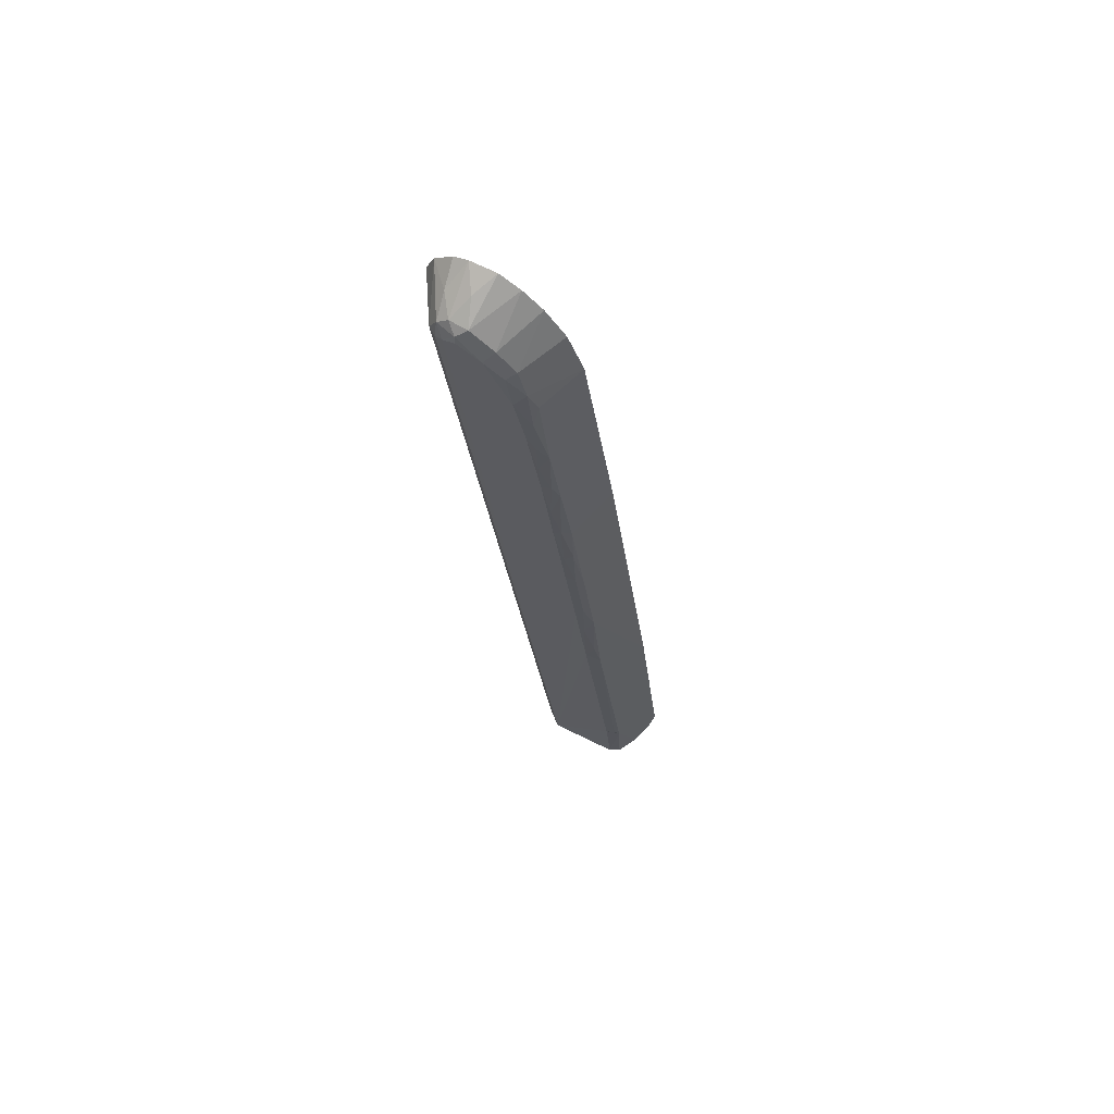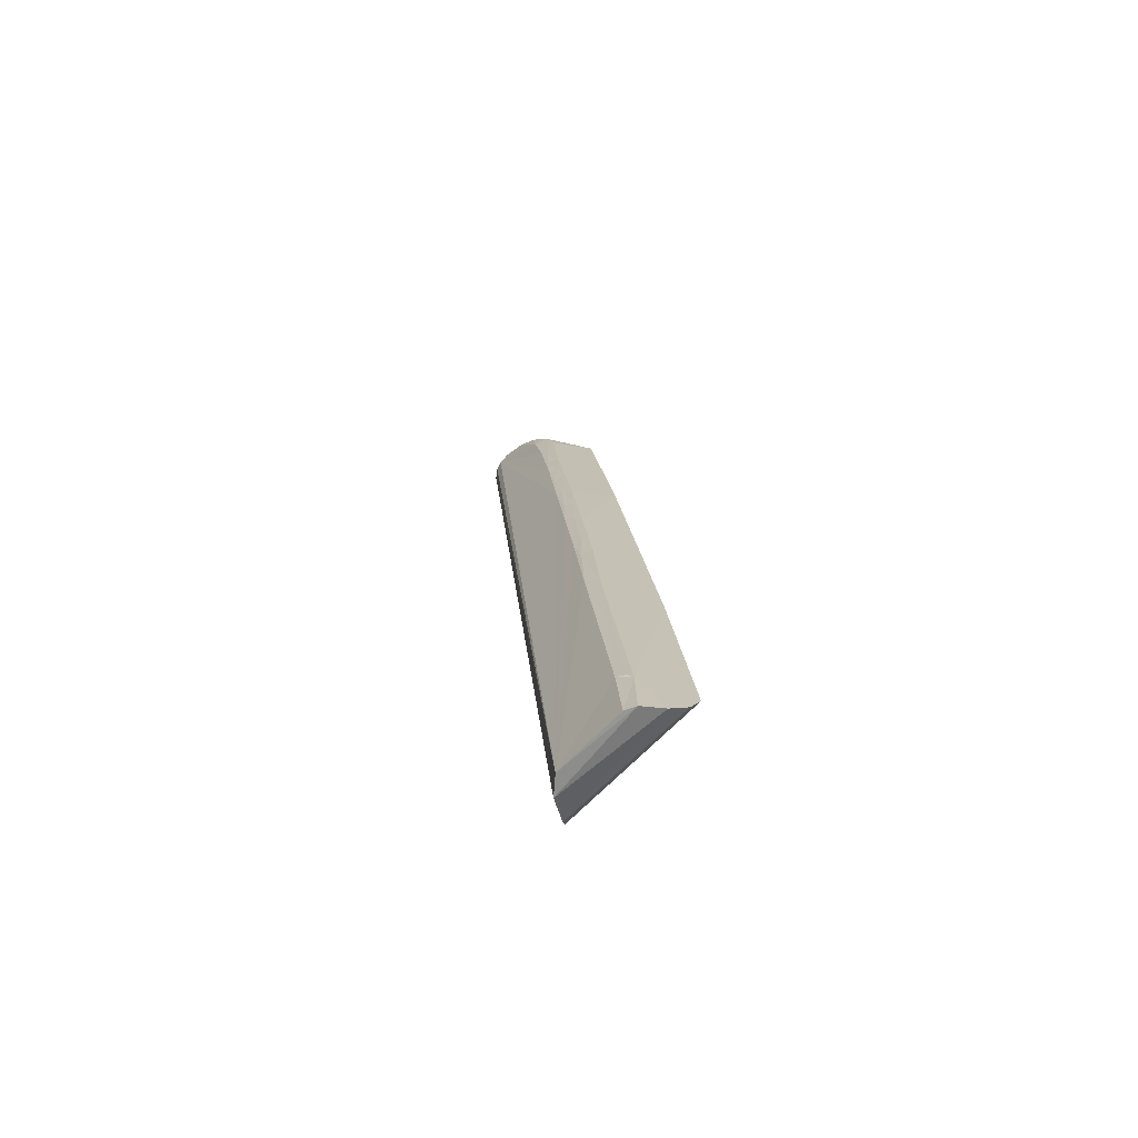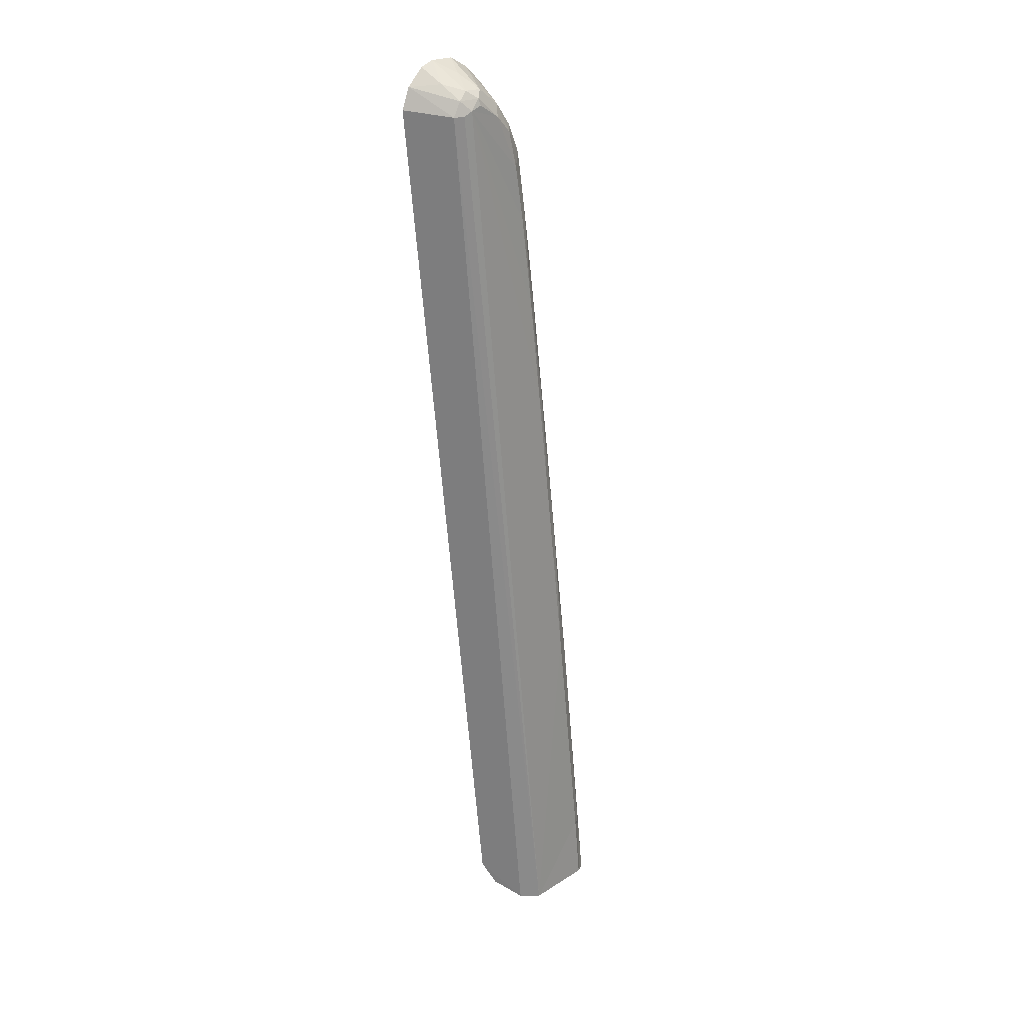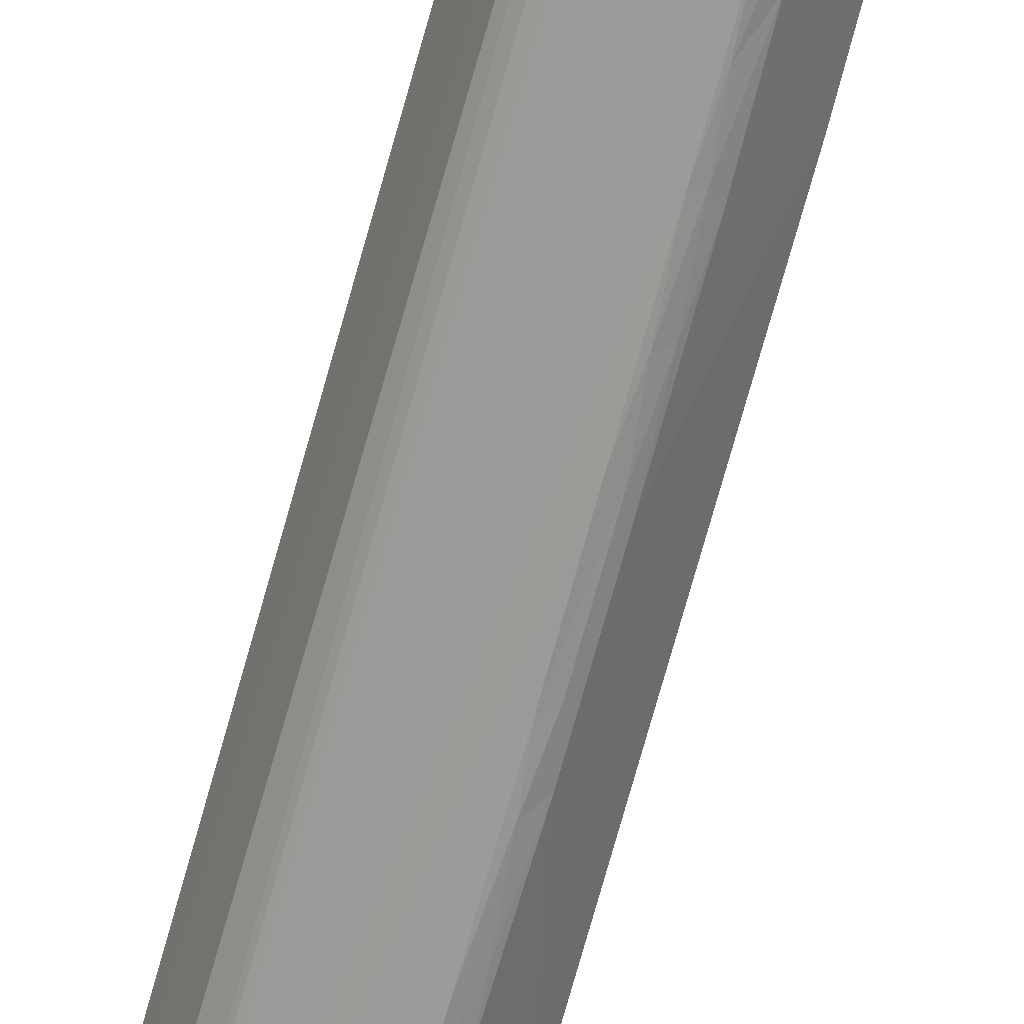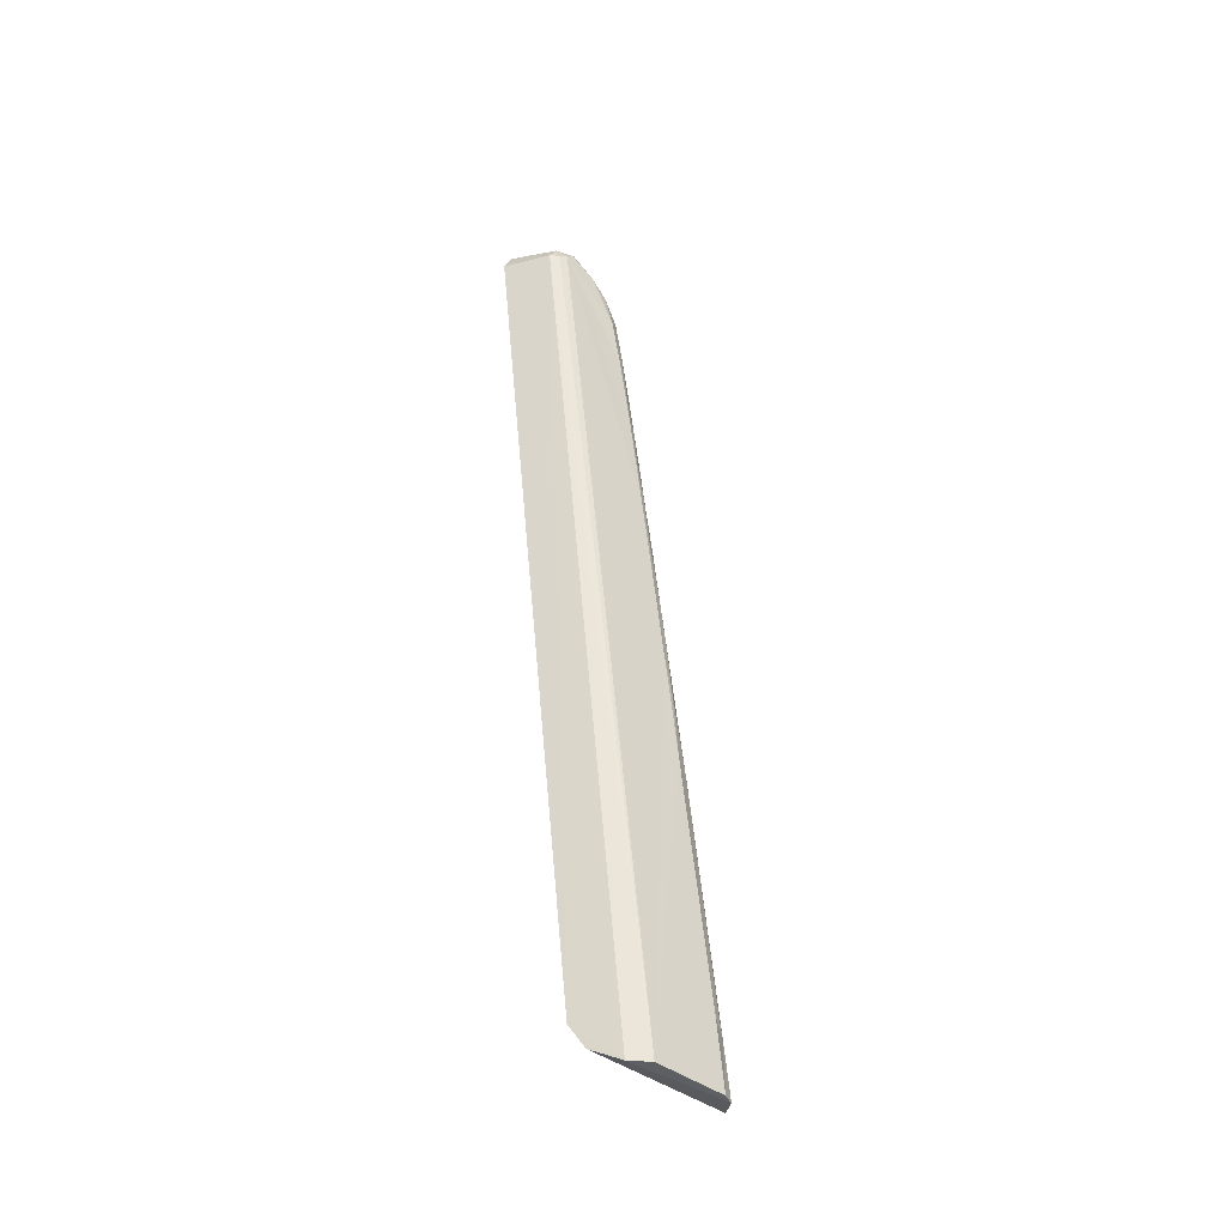
<metadata>
{"format":"obj","ext":"obj","renderer":"f3d","projection":"perspective","resolution":1024,"background":"white","views":[{"elev":69.0,"azim":17.3,"up":"+Z"},{"elev":-68.2,"azim":36.5,"up":"+Z"},{"elev":22.4,"azim":-56.0,"up":"+Z"},{"elev":-67.8,"azim":-22.0,"up":"+Y"},{"elev":-45.6,"azim":-49.3,"up":"+Z"}]}
</metadata>
<code>
v 0.003367 -0.07233 0.08105
v 0.003367 -0.07233 0.08105
v 0.003367 -0.07233 0.08105
v 0.003367 -0.07233 0.08105
v 0.003367 -0.07233 0.08105
v 0.003367 -0.07233 0.08105
v 0.003367 -0.07233 0.08105
v 0.003915 -0.07287 0.08108
v 0.003915 -0.07287 0.08108
v 0.003915 -0.07287 0.08108
v 0.003915 -0.07287 0.08108
v 0.008513 -0.06977 0.08385
v 0.008513 -0.06977 0.08385
v 0.008513 -0.06977 0.08385
v 0.008513 -0.06977 0.08385
v 0.008513 -0.06977 0.08385
v 0.008513 -0.06977 0.08385
v 0.008513 -0.06977 0.08385
v 0.008513 -0.06977 0.08385
v 0.005045 -0.06922 0.08469
v 0.005045 -0.06922 0.08469
v 0.005045 -0.06922 0.08469
v 0.005045 -0.06922 0.08469
v 0.005045 -0.06922 0.08469
v 0.005045 -0.06922 0.08469
v 0.006985 -0.06952 0.08467
v 0.006985 -0.06952 0.08467
v 0.006985 -0.06952 0.08467
v 0.006985 -0.06952 0.08467
v 0.009975 -0.07001 0.0826
v 0.009975 -0.07001 0.0826
v 0.009975 -0.07001 0.0826
v 0.009975 -0.07001 0.0826
v 0.009975 -0.07001 0.0826
v 0.0115 -0.07025 0.0805
v 0.0115 -0.07025 0.0805
v 0.0115 -0.07025 0.0805
v 0.0115 -0.07025 0.0805
v 0.0115 -0.07025 0.0805
v 0.003977 -0.06903 0.0843
v 0.003977 -0.06903 0.0843
v 0.003977 -0.06903 0.0843
v 0.003977 -0.06903 0.0843
v 0.002641 -0.06883 0.08303
v 0.002641 -0.06883 0.08303
v 0.002641 -0.06883 0.08303
v 0.002641 -0.06883 0.08303
v 0.002641 -0.06883 0.08303
v 0.002641 -0.06883 0.08303
v 0.0127 -0.07045 0.07723
v 0.0127 -0.07045 0.07723
v 0.0127 -0.07045 0.07723
v 0.0127 -0.07045 0.07723
v 0.0127 -0.07045 0.07723
v 0.0127 -0.07045 0.07723
v 0.01515 -0.07084 0.05996
v 0.01515 -0.07084 0.05996
v 0.01515 -0.07084 0.05996
v 0.01515 -0.07084 0.05996
v 0.01515 -0.07084 0.05996
v 0.01515 -0.07084 0.05996
v 0.01515 -0.07084 0.05996
v 0.01515 -0.07084 0.05996
v 0.01515 -0.07084 0.05996
v 0.001998 -0.06872 0.08144
v 0.001998 -0.06872 0.08144
v 0.001998 -0.06872 0.08144
v 0.001998 -0.06872 0.08144
v 0.001998 -0.06872 0.08144
v 0.001998 -0.06872 0.08144
v 0.001998 -0.06872 0.08144
v 0.001998 -0.06872 0.08144
v 0.00962 -0.06998 0.01322
v 0.00962 -0.06998 0.01322
v 0.00962 -0.06998 0.01322
v 0.00962 -0.06998 0.01322
v 0.00962 -0.06998 0.01322
v 0.00962 -0.06998 0.01322
v 0.00962 -0.06998 0.01322
v 0.01884 -0.07144 0.03064
v 0.01884 -0.07144 0.03064
v 0.01884 -0.07144 0.03064
v 0.01884 -0.07144 0.03064
v 0.01884 -0.07144 0.03064
v 0.01884 -0.07144 0.03064
v 0.01759 -0.07526 0.0101
v 0.01759 -0.07526 0.0101
v 0.01759 -0.07526 0.0101
v 0.01759 -0.07526 0.0101
v 0.01372 -0.0746 0.04318
v 0.01372 -0.0746 0.04318
v 0.01372 -0.0746 0.04318
v 0.01372 -0.0746 0.04318
v 0.01372 -0.0746 0.04318
v 0.01372 -0.0746 0.04318
v 0.01185 -0.0743 0.05802
v 0.01185 -0.0743 0.05802
v 0.01185 -0.0743 0.05802
v 0.01185 -0.0743 0.05802
v 0.01185 -0.0743 0.05802
v 0.01185 -0.0743 0.05802
v 0.01185 -0.0743 0.05802
v 0.01093 -0.07413 0.06548
v 0.01093 -0.07413 0.06548
v 0.01093 -0.07413 0.06548
v 0.01093 -0.07413 0.06548
v 0.01093 -0.07413 0.06548
v 0.01093 -0.07413 0.06548
v 0.0099 -0.07397 0.07251
v 0.0099 -0.07397 0.07251
v 0.0099 -0.07397 0.07251
v 0.0099 -0.07397 0.07251
v 0.0099 -0.07397 0.07251
v 0.0099 -0.07397 0.07251
v 0.009108 -0.07389 0.07665
v 0.009108 -0.07389 0.07665
v 0.009108 -0.07389 0.07665
v 0.009108 -0.07389 0.07665
v 0.009108 -0.07389 0.07665
v 0.009108 -0.07389 0.07665
v 0.005377 -0.07329 0.08172
v 0.005377 -0.07329 0.08172
v 0.005377 -0.07329 0.08172
v 0.01282 -0.07446 0.05036
v 0.01282 -0.07446 0.05036
v 0.01282 -0.07446 0.05036
v 0.01282 -0.07446 0.05036
v 0.01282 -0.07446 0.05036
v 0.01536 -0.07454 0.03597
v 0.01536 -0.07454 0.03597
v 0.01536 -0.07454 0.03597
v 0.01536 -0.07454 0.03597
v 0.01474 -0.07479 0.03462
v 0.01474 -0.07479 0.03462
v 0.01474 -0.07479 0.03462
v 0.01474 -0.07479 0.03462
v 0.01474 -0.07479 0.03462
v 0.01474 -0.07479 0.03462
v 0.01444 -0.07462 0.04009
v 0.01444 -0.07462 0.04009
v 0.01444 -0.07462 0.04009
v 0.01444 -0.07462 0.04009
v 0.01444 -0.07462 0.04009
v 0.01429 -0.07442 0.04389
v 0.01429 -0.07442 0.04389
v 0.01429 -0.07442 0.04389
v 0.01429 -0.07442 0.04389
v 0.01429 -0.07442 0.04389
v 0.006082 -0.07273 0.08277
v 0.006082 -0.07273 0.08277
v 0.006082 -0.07273 0.08277
v 0.006082 -0.07273 0.08277
v 0.006082 -0.07273 0.08277
v 0.006082 -0.07273 0.08277
v 0.006082 -0.07273 0.08277
v 0.01355 -0.07428 0.04994
v 0.01355 -0.07428 0.04994
v 0.01355 -0.07428 0.04994
v 0.01355 -0.07428 0.04994
v 0.01355 -0.07428 0.04994
v 0.01355 -0.07428 0.04994
v 0.01778 -0.07493 0.01527
v 0.01778 -0.07493 0.01527
v 0.01778 -0.07493 0.01527
v 0.01708 -0.07513 0.01549
v 0.01708 -0.07513 0.01549
v 0.01708 -0.07513 0.01549
v 0.01708 -0.07513 0.01549
v 0.01708 -0.07513 0.01549
v 0.01708 -0.07513 0.01549
v 0.0159 -0.07447 0.03329
v 0.0159 -0.07447 0.03329
v 0.0159 -0.07447 0.03329
v 0.0159 -0.07447 0.03329
v 0.0159 -0.07447 0.03329
v 0.0159 -0.07447 0.03329
v 0.0159 -0.07447 0.03329
v 0.01328 -0.07404 0.05405
v 0.01328 -0.07404 0.05405
v 0.01328 -0.07404 0.05405
v 0.01328 -0.07404 0.05405
v 0.01328 -0.07404 0.05405
v 0.01235 -0.07414 0.05838
v 0.01235 -0.07414 0.05838
v 0.01235 -0.07414 0.05838
v 0.01235 -0.07414 0.05838
v 0.01235 -0.07414 0.05838
v 0.01235 -0.07414 0.05838
v 0.01161 -0.07418 0.06159
v 0.01161 -0.07418 0.06159
v 0.01161 -0.07418 0.06159
v 0.01161 -0.07418 0.06159
v 0.01161 -0.07418 0.06159
v 0.01061 -0.07326 0.07593
v 0.01061 -0.07326 0.07593
v 0.01061 -0.07326 0.07593
v 0.01061 -0.07326 0.07593
v 0.00994 -0.07349 0.07768
v 0.00994 -0.07349 0.07768
v 0.00994 -0.07349 0.07768
v 0.00994 -0.07349 0.07768
v 0.00994 -0.07349 0.07768
v 0.00994 -0.07349 0.07768
v 0.00994 -0.07349 0.07768
v 0.01071 -0.07403 0.0682
v 0.01071 -0.07403 0.0682
v 0.01071 -0.07403 0.0682
v 0.01071 -0.07403 0.0682
v 0.01071 -0.07403 0.0682
v 0.01038 -0.07371 0.07396
v 0.01038 -0.07371 0.07396
v 0.01038 -0.07371 0.07396
v 0.01038 -0.07371 0.07396
v 0.01038 -0.07371 0.07396
v 0.01038 -0.07371 0.07396
v 0.008589 -0.07364 0.07938
v 0.008589 -0.07364 0.07938
v 0.008589 -0.07364 0.07938
v 0.008589 -0.07364 0.07938
v 0.008589 -0.07364 0.07938
v 0.01511 -0.07417 0.04119
v 0.01511 -0.07417 0.04119
v 0.01511 -0.07417 0.04119
v 0.01511 -0.07417 0.04119
v 0.01511 -0.07417 0.04119
v 0.01511 -0.07417 0.04119
v 0.01511 -0.07417 0.04119
v 0.01413 -0.07399 0.04915
v 0.01413 -0.07399 0.04915
v 0.01413 -0.07399 0.04915
v 0.01413 -0.07399 0.04915
v 0.01413 -0.07399 0.04915
v 0.01413 -0.07399 0.04915
v 0.007148 -0.07357 0.0807
v 0.007148 -0.07357 0.0807
v 0.007148 -0.07357 0.0807
v 0.007148 -0.07357 0.0807
v 0.007148 -0.07357 0.0807
v 0.007148 -0.07357 0.0807
v 0.007148 -0.07357 0.0807
v 0.01267 -0.07434 0.05374
v 0.01267 -0.07434 0.05374
v 0.01267 -0.07434 0.05374
v 0.01267 -0.07434 0.05374
v 0.01267 -0.07434 0.05374
v 0.00532 -0.07313 0.08224
v 0.00532 -0.07313 0.08224
v 0.00532 -0.07313 0.08224
v 0.00532 -0.07313 0.08224
v 0.00532 -0.07313 0.08224
v 0.00532 -0.07313 0.08224
v 0.01161 -0.07391 0.0652
v 0.01161 -0.07391 0.0652
v 0.01161 -0.07391 0.0652
v 0.01161 -0.07391 0.0652
v 0.01161 -0.07391 0.0652
v 0.01059 -0.07388 0.07086
v 0.01059 -0.07388 0.07086
v 0.01059 -0.07388 0.07086
v 0.01059 -0.07388 0.07086
v 0.01817 -0.07476 0.01471
v 0.01817 -0.07476 0.01471
v 0.01817 -0.07476 0.01471
v 0.01817 -0.07476 0.01471
v 0.01817 -0.07476 0.01471
v 0.01817 -0.07476 0.01471
v 0.01817 -0.07476 0.01471
v 0.01817 -0.07476 0.01471
v 0.01844 -0.075 0.01012
v 0.01844 -0.075 0.01012
v 0.01844 -0.075 0.01012
v 0.01844 -0.075 0.01012
v 0.01844 -0.075 0.01012
v 0.003936 -0.07248 0.08216
v 0.003936 -0.07248 0.08216
v 0.003936 -0.07248 0.08216
v 0.003936 -0.07248 0.08216
v 0.003936 -0.07248 0.08216
v 0.003936 -0.07248 0.08216
v 0.003936 -0.07248 0.08216
v 0.004485 -0.07315 0.08143
v 0.004485 -0.07315 0.08143
v 0.004485 -0.07315 0.08143
v 0.004485 -0.07315 0.08143
v 0.004485 -0.07315 0.08143
v 0.004485 -0.07315 0.08143
v 0.004485 -0.07315 0.08143
v 0.004485 -0.07315 0.08143
v 0.004485 -0.07315 0.08143
v 0.004485 -0.07315 0.08143
v 0.004734 -0.07244 0.0828
v 0.004734 -0.07244 0.0828
v 0.004734 -0.07244 0.0828
v 0.004734 -0.07244 0.0828
v 0.004734 -0.07244 0.0828
v 0.004734 -0.07244 0.0828
v 0.01112 -0.07311 0.01016
v 0.01112 -0.07311 0.01016
v 0.01112 -0.07311 0.01016
v 0.01112 -0.07311 0.01016
v 0.01112 -0.07311 0.01016
v 0.01112 -0.07311 0.01016
v 0.0122 -0.07439 0.01005
v 0.0122 -0.07439 0.01005
v 0.0122 -0.07439 0.01005
v 0.0122 -0.07439 0.01005
v 0.0122 -0.07439 0.01005
v 0.0122 -0.07439 0.01005
v 0.0122 -0.07439 0.01005
v 0.0122 -0.07439 0.01005
v 0.0122 -0.07439 0.01005
v 0.0122 -0.07439 0.01005
v 0.0122 -0.07439 0.01005
v 0.02039 -0.07253 0.01165
v 0.02039 -0.07253 0.01165
v 0.02039 -0.07253 0.01165
v 0.02078 -0.07183 0.01318
v 0.02078 -0.07183 0.01318
v 0.02078 -0.07183 0.01318
v 0.02078 -0.07183 0.01318
v 0.02078 -0.07183 0.01318
v 0.02078 -0.07183 0.01318
v 0.0196 -0.07366 0.01056
v 0.0196 -0.07366 0.01056
v 0.0196 -0.07366 0.01056
v 0.0196 -0.07366 0.01056
v 0.0196 -0.07366 0.01056
v 0.0196 -0.07366 0.01056
v 0.0102 -0.07099 0.0114
v 0.0102 -0.07099 0.0114
v 0.0102 -0.07099 0.0114
v 0.0102 -0.07099 0.0114
v 0.0102 -0.07099 0.0114
v 0.01139 -0.07359 0.0694
v 0.01139 -0.07359 0.0694
v 0.01139 -0.07359 0.0694
v 0.01139 -0.07359 0.0694
v 0.01139 -0.07359 0.0694
v 0.01139 -0.07359 0.0694
v 0.01139 -0.07359 0.0694
v 0.01139 -0.07359 0.0694
v 0.01218 -0.0737 0.06379
v 0.01218 -0.0737 0.06379
v 0.01218 -0.0737 0.06379
v 0.01218 -0.0737 0.06379
v 0.01218 -0.0737 0.06379
v 0.01218 -0.0737 0.06379
v 0.007869 -0.07303 0.08148
v 0.007869 -0.07303 0.08148
v 0.007869 -0.07303 0.08148
v 0.007869 -0.07303 0.08148
v 0.007869 -0.07303 0.08148
v 0.007869 -0.07303 0.08148
v 0.009244 -0.07316 0.07979
v 0.009244 -0.07316 0.07979
v 0.009244 -0.07316 0.07979
v 0.009244 -0.07316 0.07979
v 0.009244 -0.07316 0.07979
v 0.01305 -0.07377 0.05768
v 0.01305 -0.07377 0.05768
v 0.01305 -0.07377 0.05768
v 0.01305 -0.07377 0.05768
v 0.01305 -0.07377 0.05768
v 0.003961 -0.07083 0.08323
v 0.003961 -0.07083 0.08323
v 0.003961 -0.07083 0.08323
v 0.003961 -0.07083 0.08323
v 0.003961 -0.07083 0.08323
v 0.005742 -0.071 0.08384
v 0.005742 -0.071 0.08384
v 0.005742 -0.071 0.08384
v 0.005742 -0.071 0.08384
f 14 25 28
f 31 65 18
f 37 69 32
f 50 68 35
f 56 72 53
f 79 60 84
f 75 67 64
f 321 77 80
f 19 43 23
f 12 66 45
f 13 44 40
f 165 303 89
f 134 313 169
f 94 304 135
f 286 96 107
f 290 103 111
f 288 112 118
f 237 281 116
f 238 123 285
f 283 312 98
f 102 310 124
f 128 305 90
f 119 109 210
f 176 130 136
f 137 139 91
f 95 143 144
f 164 171 166
f 262 175 163
f 177 138 170
f 359 182 228
f 229 179 156
f 197 202 211
f 201 115 213
f 256 346 340
f 339 215 260
f 196 214 336
f 356 218 198
f 133 131 141
f 199 219 120
f 129 225 140
f 220 234 117
f 142 224 148
f 158 147 230
f 92 146 159
f 355 352 217
f 350 235 216
f 160 126 93
f 181 243 161
f 157 242 127
f 241 178 186
f 360 187 180
f 247 236 154
f 150 240 349
f 121 239 249
f 227 132 173
f 347 188 362
f 192 100 184
f 231 145 226
f 190 185 345
f 193 343 254
f 125 244 101
f 252 206 105
f 335 207 253
f 208 334 257
f 99 189 104
f 258 212 110
f 245 183 97
f 255 108 191
f 259 113 209
f 106 205 114
f 267 87 273
f 261 168 86
f 162 167 266
f 274 6 8
f 294 279 246
f 251 282 122
f 278 11 287
f 151 293 250
f 280 284 248
f 5 302 309
f 10 3 308
f 289 9 306
f 320 314 333
f 317 330 78
f 272 88 311
f 271 307 298
f 327 270 297
f 326 299 331
f 316 325 332
f 39 204 54
f 221 62 232
f 58 222 85
f 83 223 174
f 268 82 172
f 200 195 55
f 81 265 319
f 322 324 315
f 263 323 318
f 269 328 264
f 52 338 59
f 194 341 51
f 337 344 63
f 155 351 16
f 17 353 34
f 342 361 61
f 33 354 38
f 348 357 30
f 358 203 36
f 363 233 57
f 364 47 275
f 368 277 291
f 370 29 20
f 152 26 369
f 21 367 296
f 366 42 48
f 22 41 365
f 372 292 153
f 371 24 295
f 49 1 276
f 46 70 4
f 149 15 27
f 74 7 71
f 301 2 73
f 329 300 76

</code>
